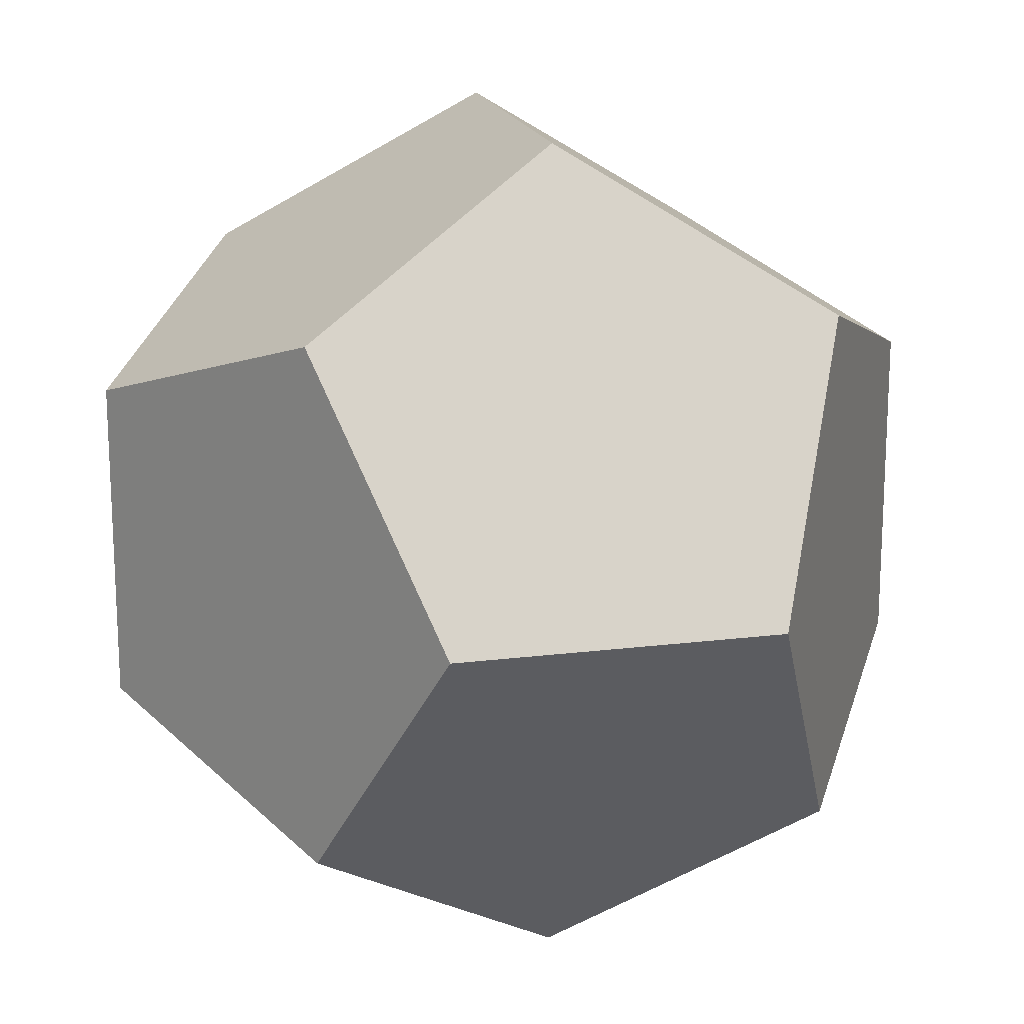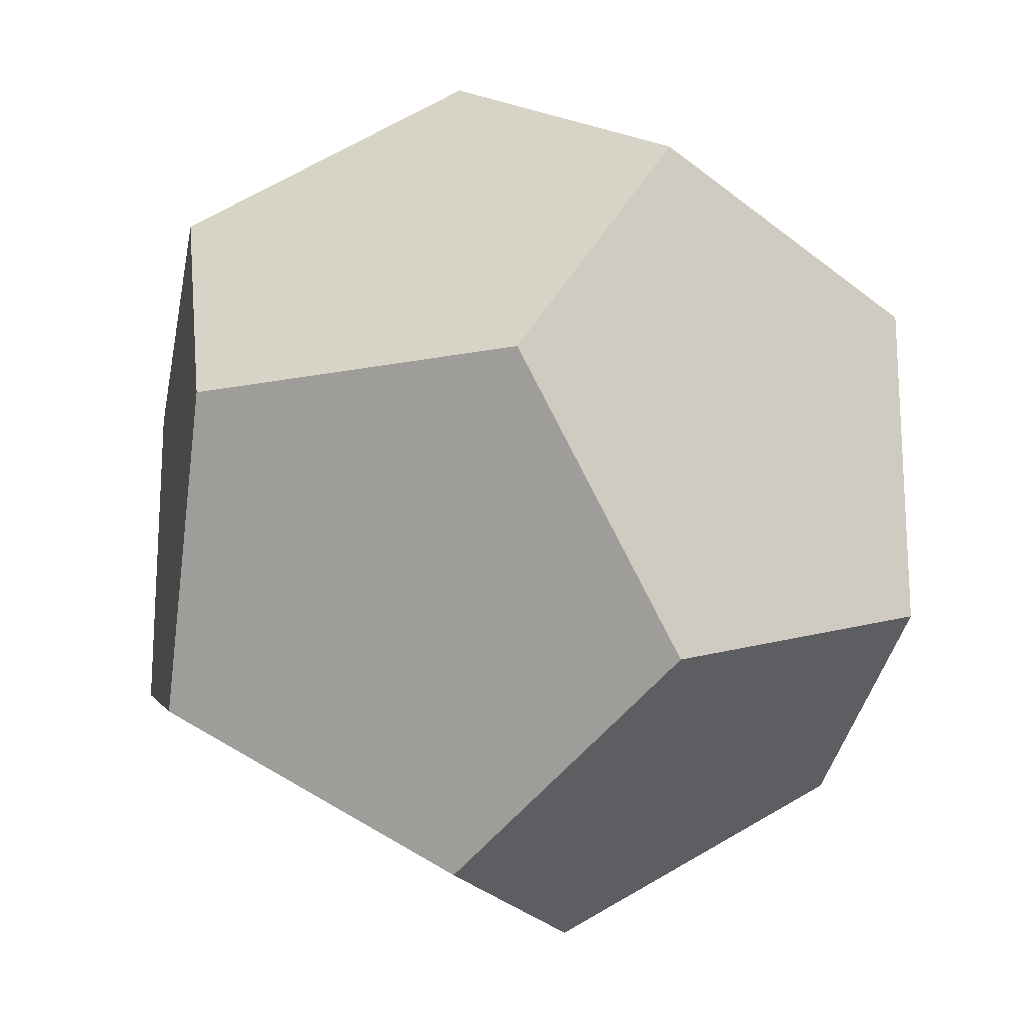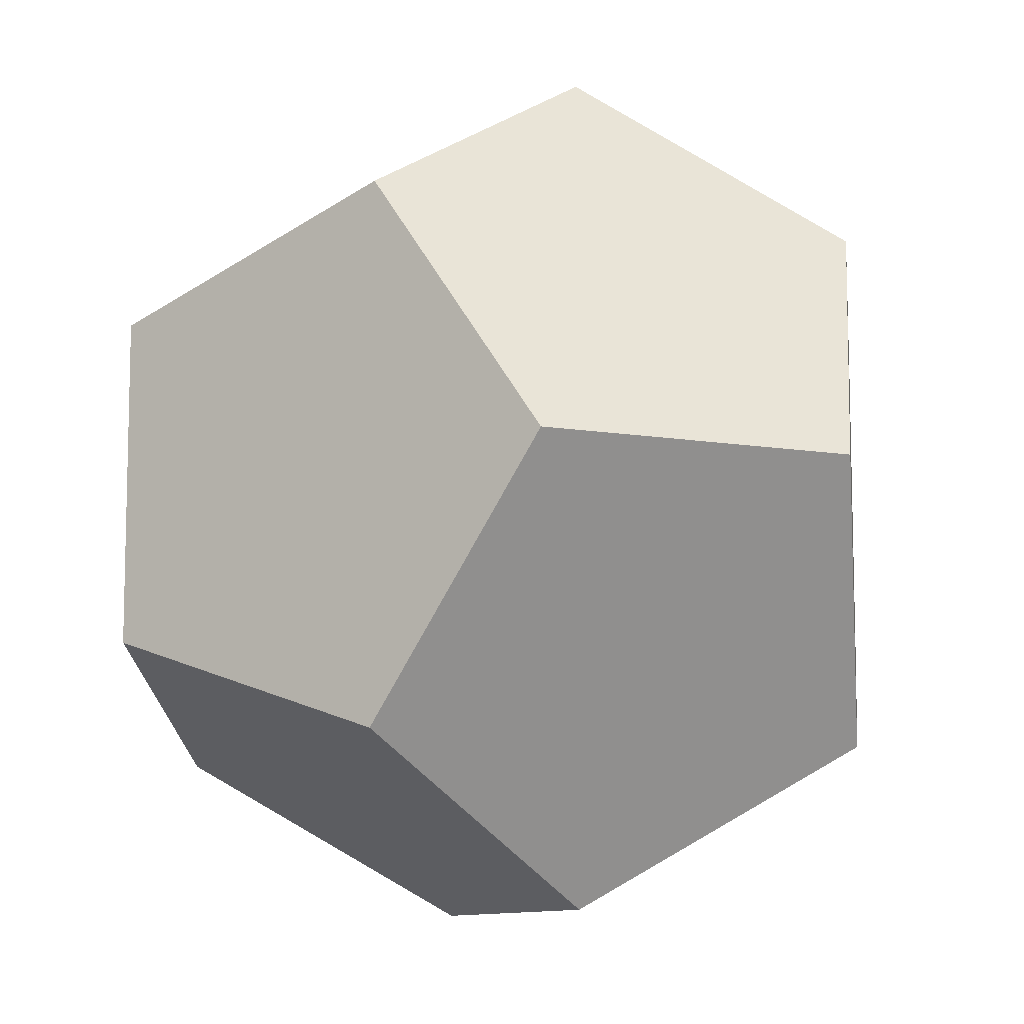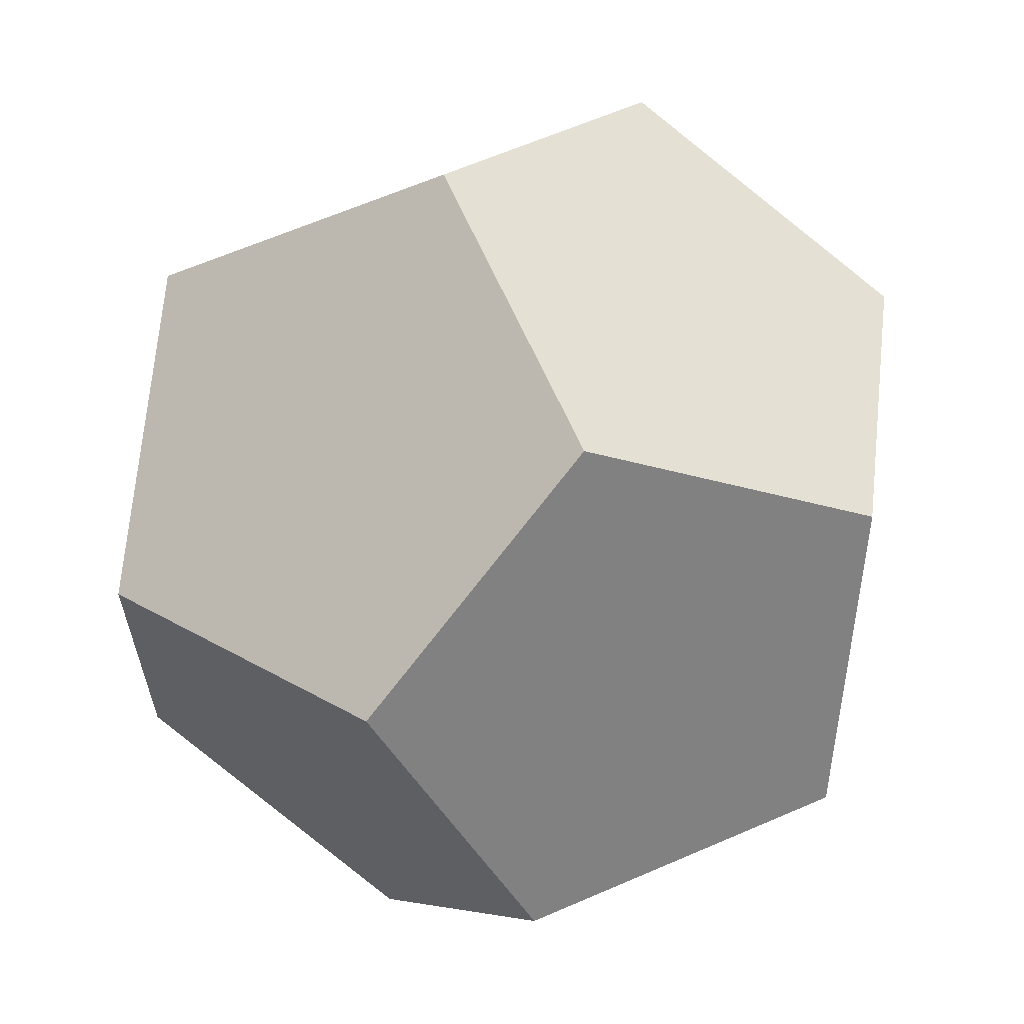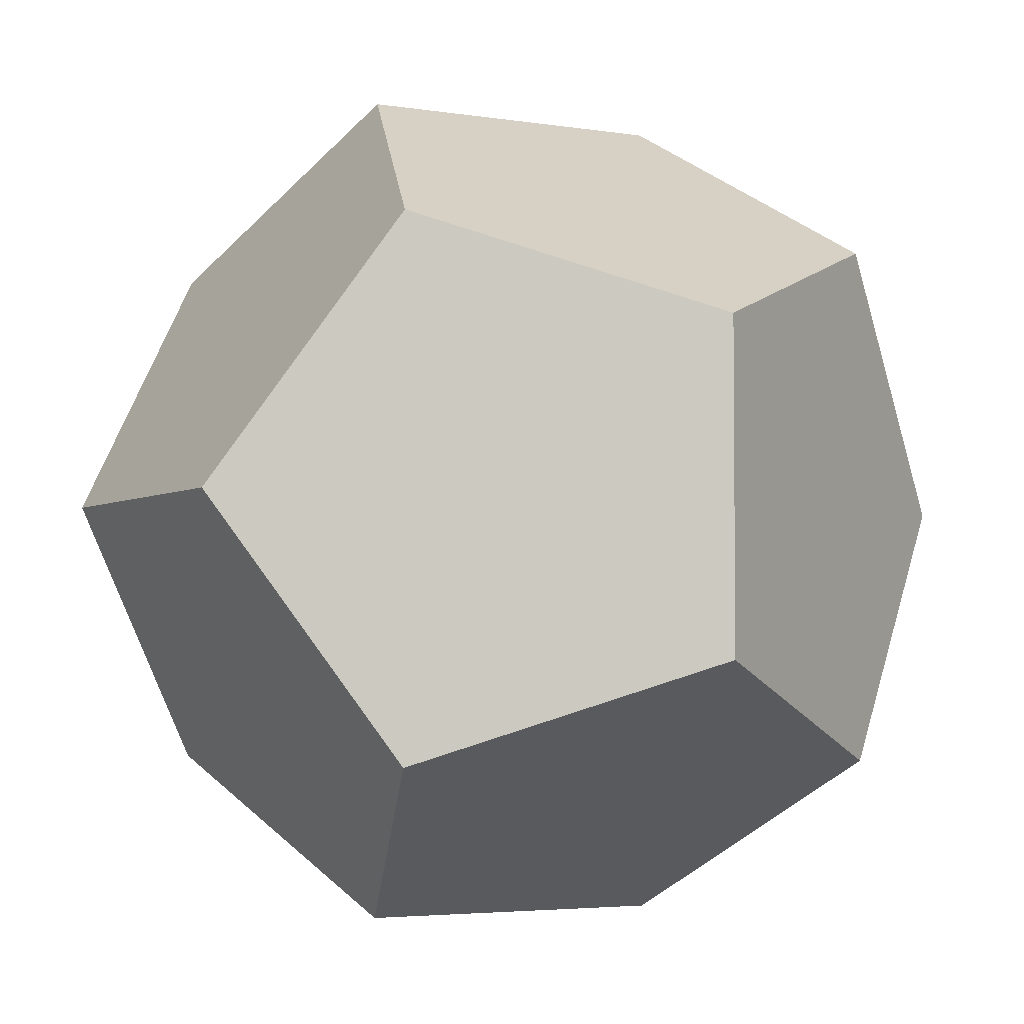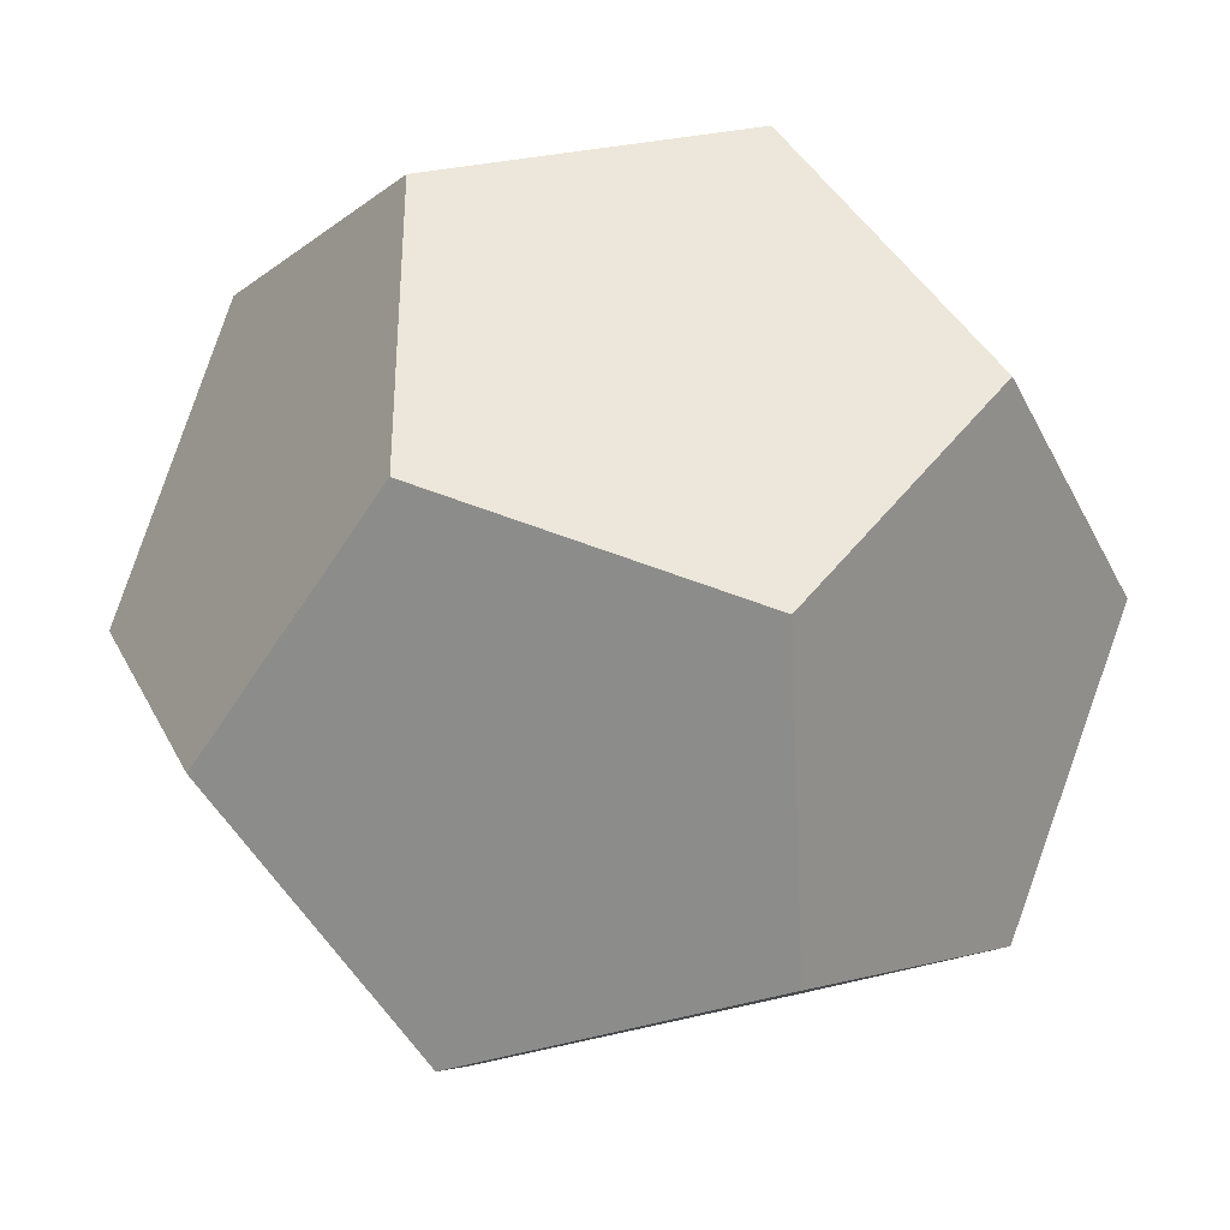
<metadata>
{"format":"obj","ext":"obj","renderer":"f3d","projection":"perspective","resolution":1024,"background":"white","views":[{"elev":17.8,"azim":166.2,"up":"+Y"},{"elev":-19.4,"azim":110.3,"up":"+Z"},{"elev":-9.8,"azim":65.8,"up":"+Z"},{"elev":63.7,"azim":-113.7,"up":"+Z"},{"elev":-3.8,"azim":-29.2,"up":"+Z"},{"elev":-37.2,"azim":113.9,"up":"+Y"}]}
</metadata>
<code>
o dodecahedron
v -0.4609 0 -1.207
v -0.7458 -0.7458 -0.7458
v -0.7458 0.7458 -0.7458
v -1.207 0.4609 0
v -1.207 -0.4609 0
v 0.4609 0 1.207
v -0.4609 0 1.207
v 0.7458 -0.7458 0.7458
v -0.7458 -0.7458 0.7458
v 0 -1.207 0.4609
v -0.7458 0.7458 0.7458
v 0 1.207 0.4609
v -0 1.207 -0.4609
v 0.7458 0.7458 -0.7458
v 0.7458 0.7458 0.7458
v 1.207 0.4609 -0
v 0.4609 -0 -1.207
v 0.7458 -0.7458 -0.7458
v -0 -1.207 -0.4609
v 1.207 -0.4609 -0
f 1 2 3
f 3 2 4
f 4 2 5
f 6 7 8
f 8 7 9
f 10 8 9
f 7 11 9
f 9 11 5
f 5 11 4
f 4 11 3
f 3 11 12
f 13 3 12
f 13 12 14
f 14 12 15
f 16 14 15
f 1 17 2
f 2 17 18
f 19 2 18
f 13 14 3
f 3 14 1
f 1 14 17
f 17 14 18
f 18 14 20
f 20 14 16
f 12 11 15
f 15 11 6
f 6 11 7
f 19 18 10
f 10 18 8
f 8 18 20
f 6 8 15
f 15 8 16
f 16 8 20
f 19 10 2
f 2 10 9
f 5 2 9

</code>
